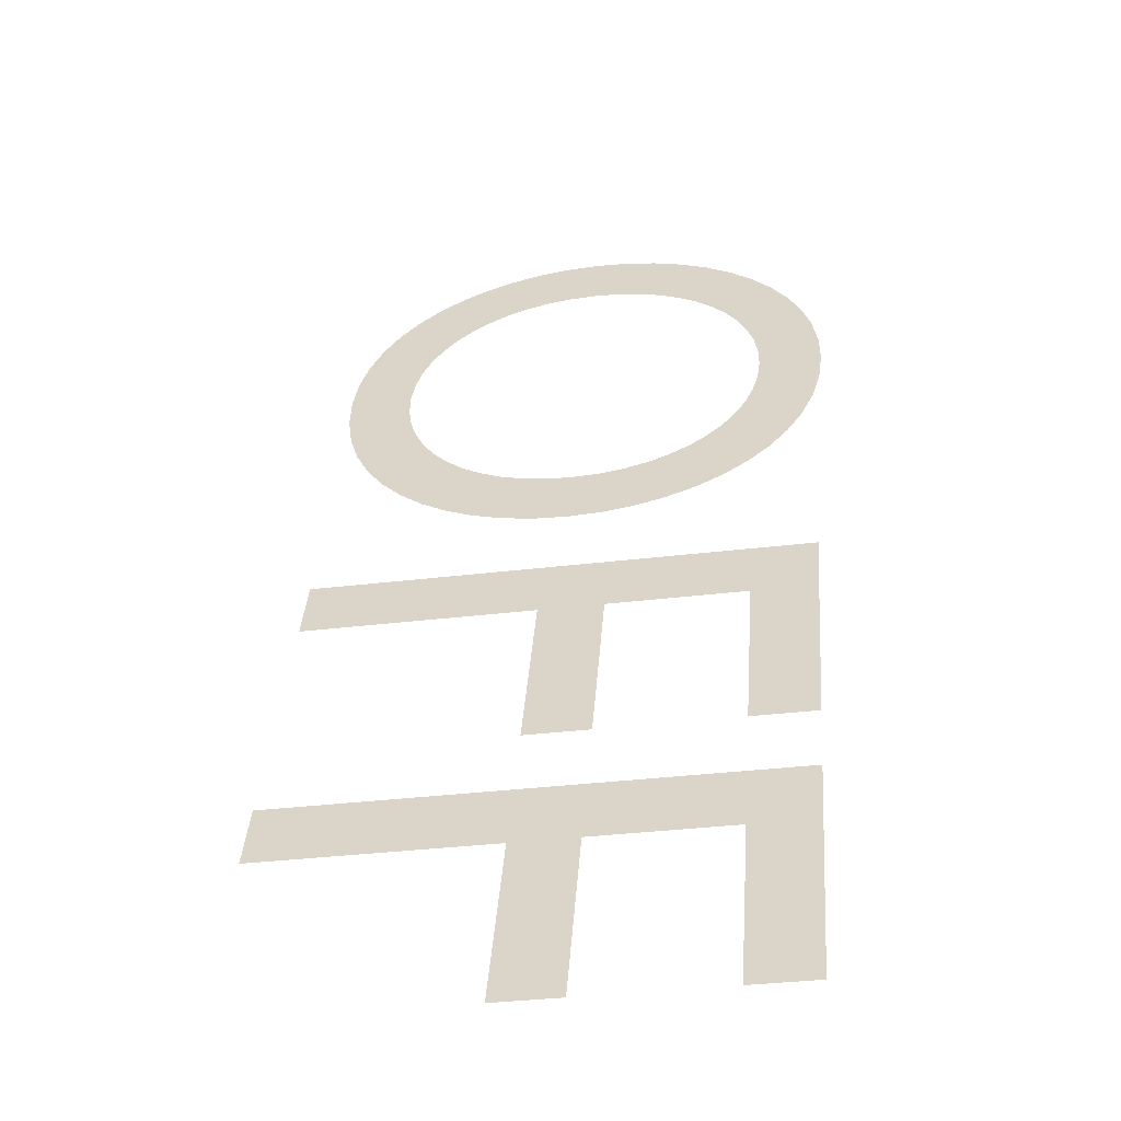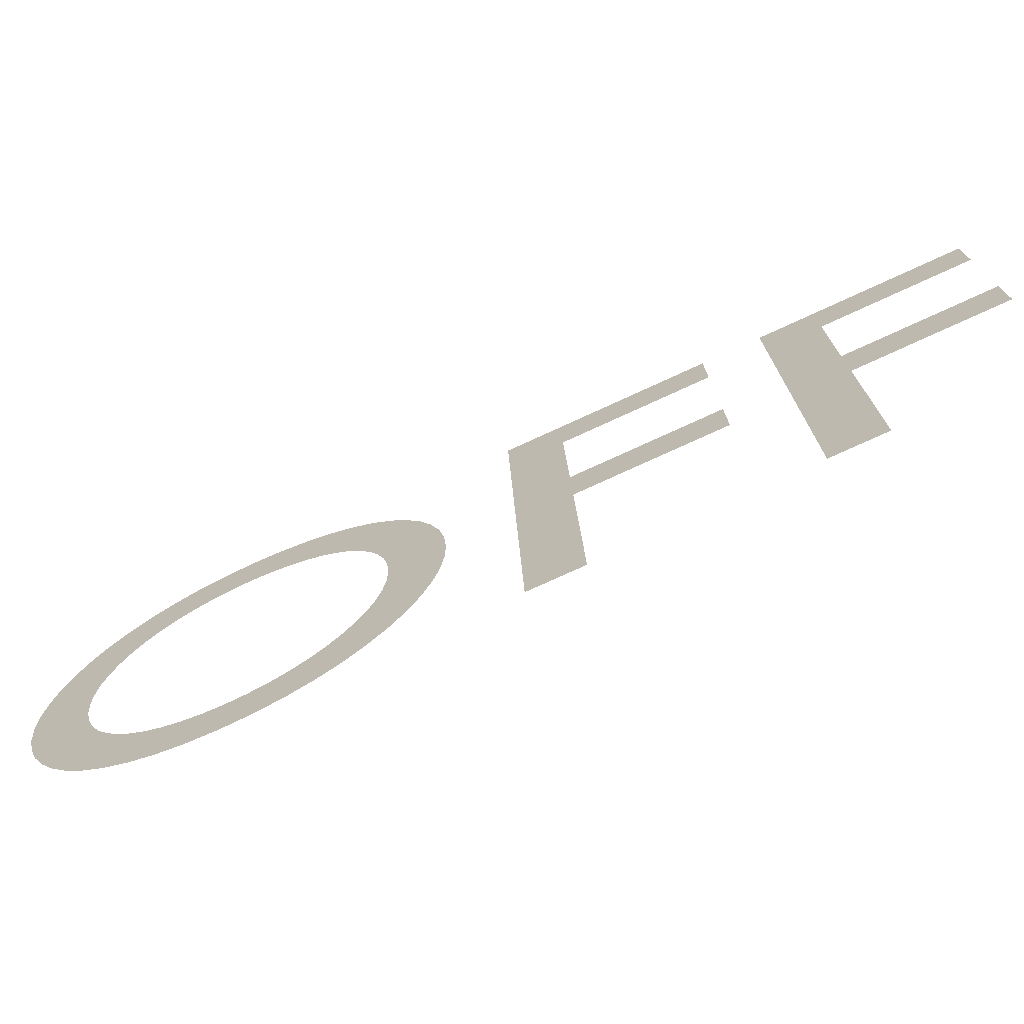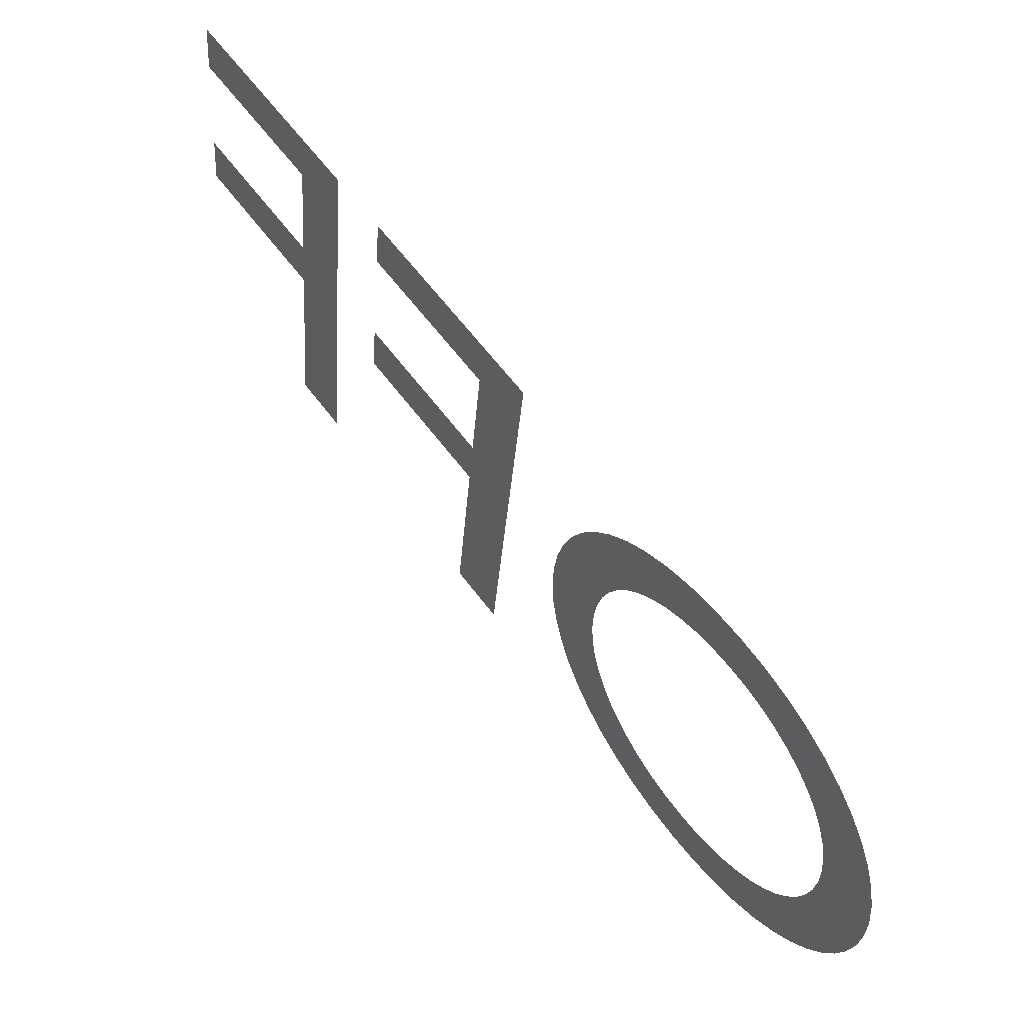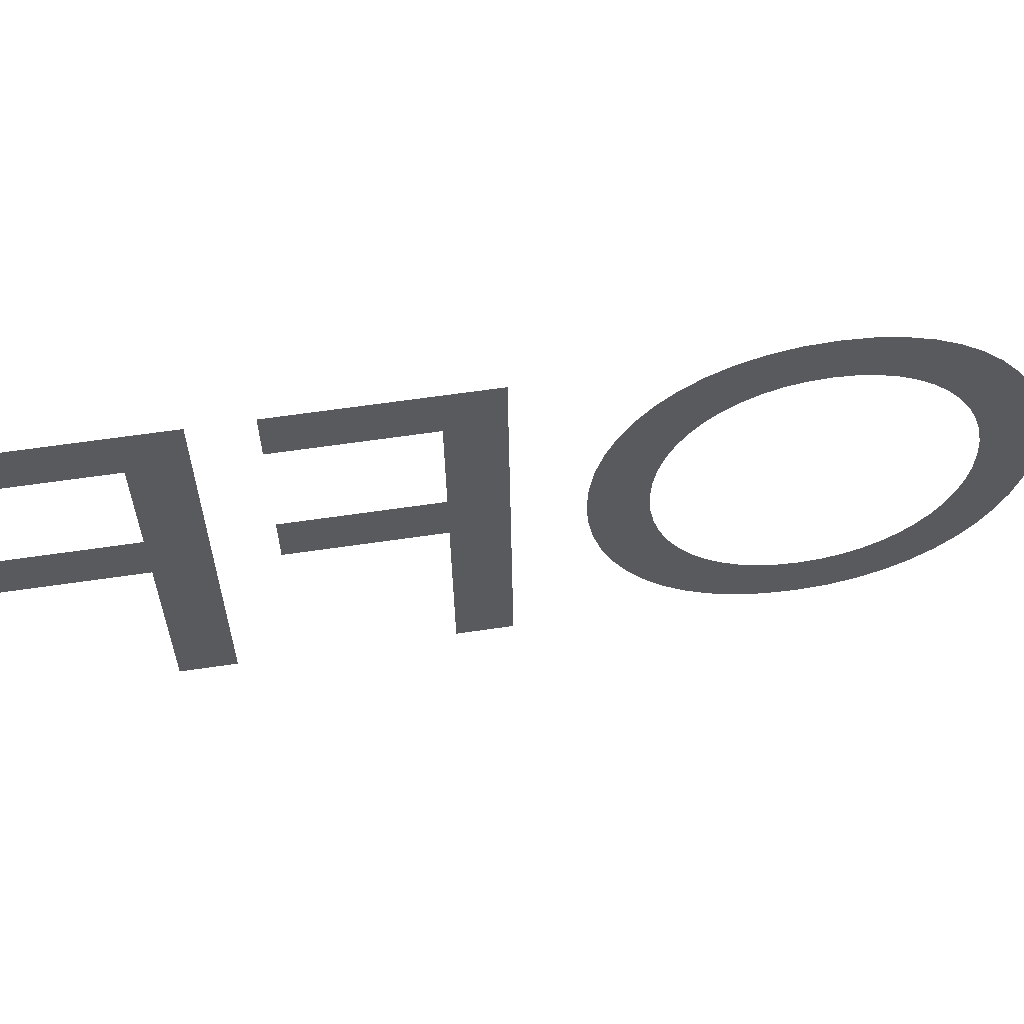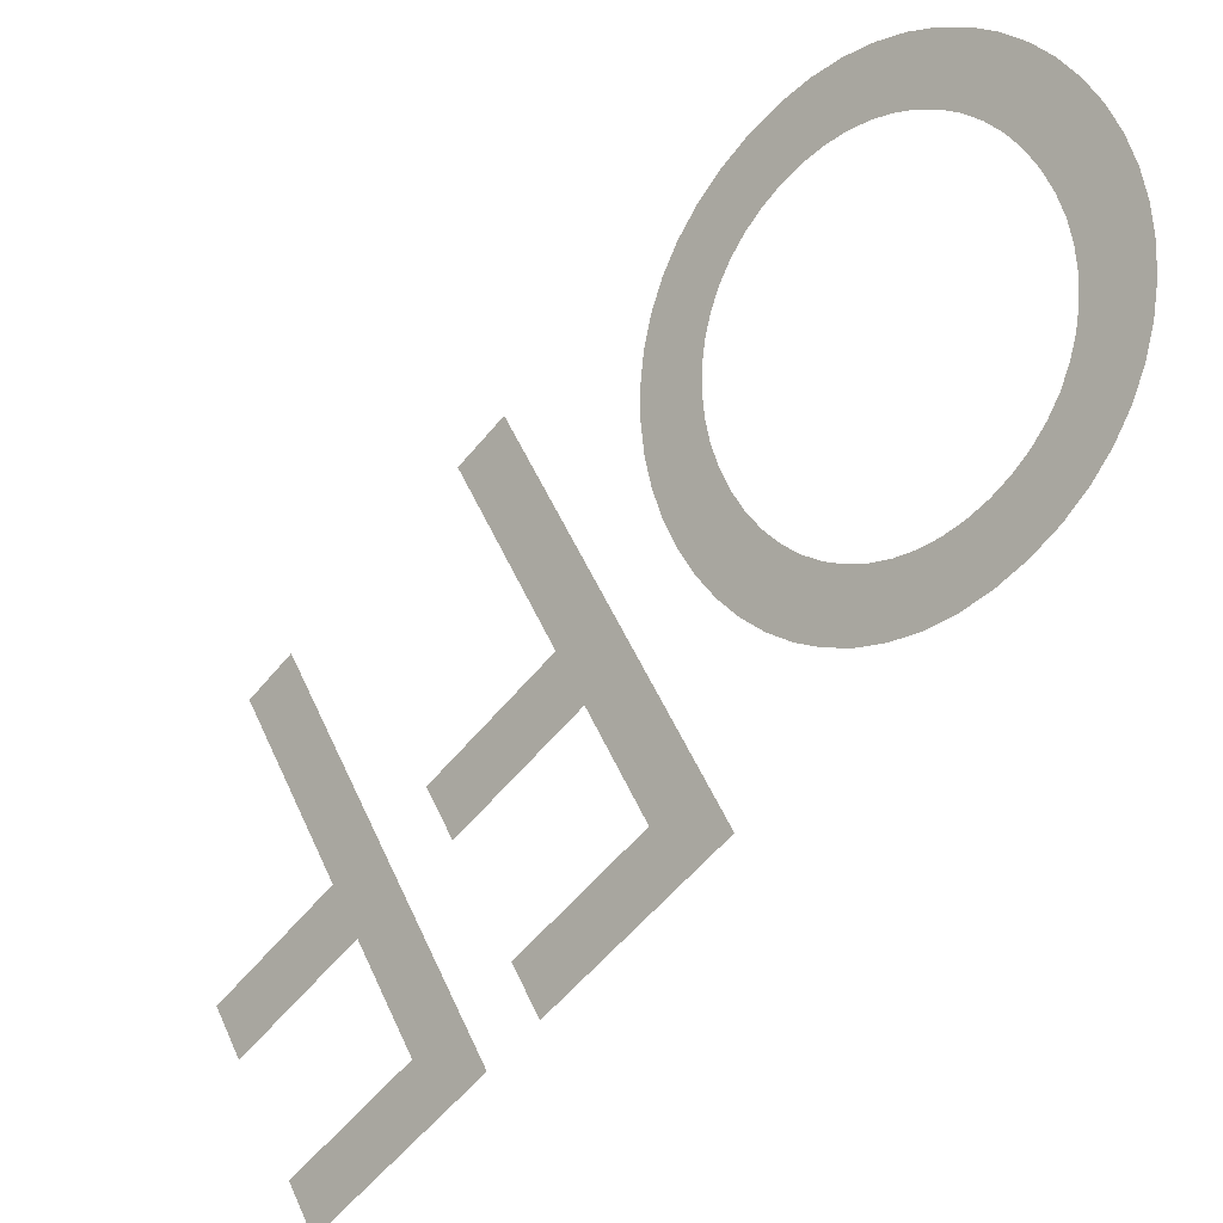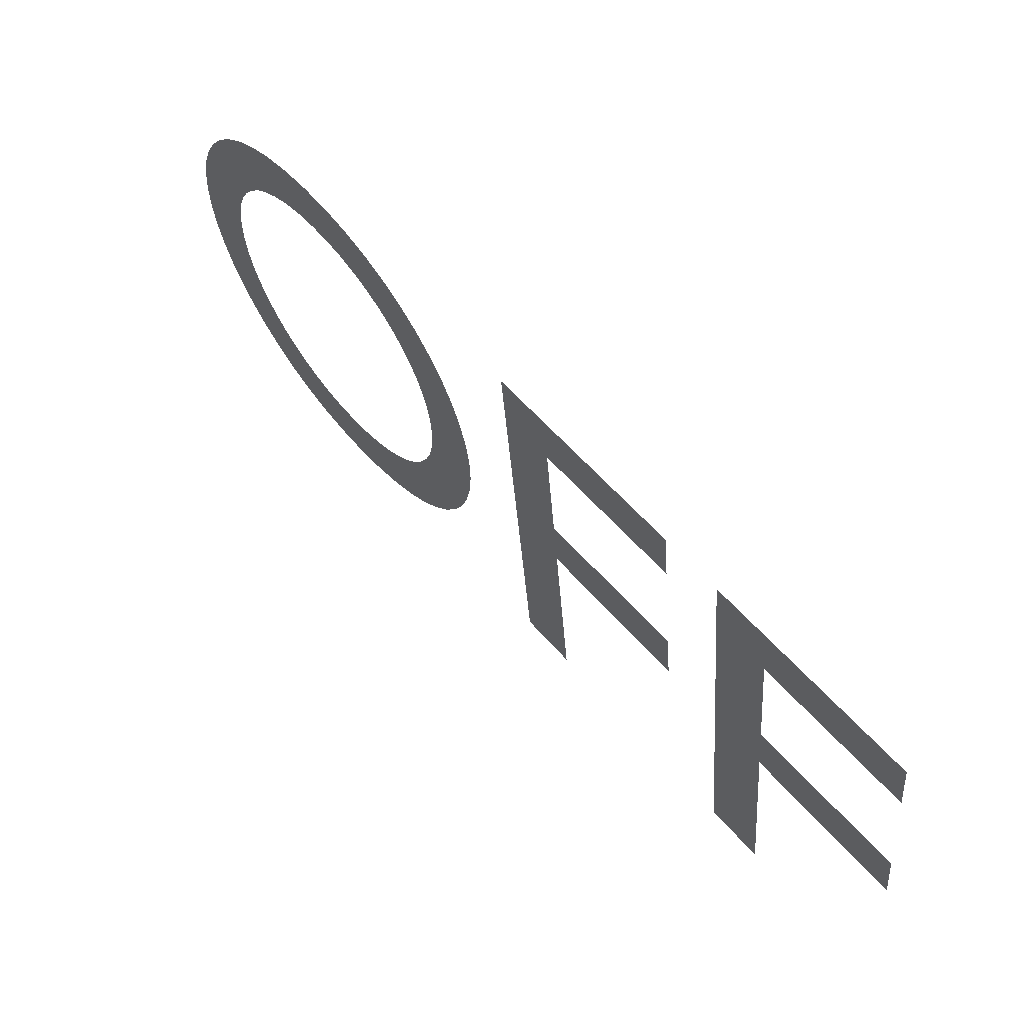
<metadata>
{"format":"obj","ext":"obj","renderer":"f3d","projection":"perspective","resolution":1024,"background":"white","views":[{"elev":-11.3,"azim":95.6,"up":"+Z"},{"elev":-75.7,"azim":69.7,"up":"+Y"},{"elev":62.4,"azim":-81.8,"up":"+Y"},{"elev":61.7,"azim":-143.6,"up":"+Y"},{"elev":58.1,"azim":152.3,"up":"+Z"},{"elev":53.3,"azim":96.4,"up":"+Y"}]}
</metadata>
<code>
o Text
v 0.3571 1.774 -0.3054
v 0.09969 1.774 -0.04802
v 0.05766 1.094 -0.09005
v 0.127 1.094 -0.1593
v 0.1465 1.41 -0.1398
v 0.3346 1.41 -0.3279
v 0.34 1.498 -0.3225
v 0.1519 1.498 -0.1344
v 0.1636 1.686 -0.1227
v 0.3517 1.686 -0.3108
v 0.02544 1.774 0.02623
v -0.2319 1.774 0.2836
v -0.274 1.094 0.2416
v -0.2047 1.094 0.1723
v -0.1851 1.41 0.1918
v 0.002947 1.41 0.003737
v 0.00837 1.498 0.00916
v -0.1797 1.498 0.1973
v -0.1681 1.686 0.2089
v 0.02002 1.686 0.02081
v -0.8568 1.434 0.8665
v -0.8576 1.389 0.8616
v -0.8543 1.344 0.8528
v -0.847 1.302 0.8402
v -0.8358 1.262 0.8241
v -0.8209 1.225 0.8046
v -0.8023 1.191 0.7819
v -0.7803 1.161 0.7561
v -0.7548 1.135 0.7274
v -0.726 1.114 0.696
v -0.694 1.099 0.6621
v -0.659 1.089 0.6259
v -0.621 1.086 0.5875
v -0.5814 1.089 0.5483
v -0.5442 1.099 0.5123
v -0.5096 1.114 0.4796
v -0.4777 1.135 0.4503
v -0.4487 1.161 0.4246
v -0.4228 1.191 0.4023
v -0.4 1.225 0.3837
v -0.3805 1.262 0.3689
v -0.3645 1.302 0.3578
v -0.352 1.345 0.3506
v -0.3433 1.389 0.3474
v -0.3385 1.434 0.3482
v -0.3377 1.481 0.3531
v -0.341 1.526 0.362
v -0.3484 1.569 0.3746
v -0.3596 1.609 0.3909
v -0.3747 1.646 0.4105
v -0.3934 1.679 0.4334
v -0.4157 1.709 0.4594
v -0.4415 1.735 0.4883
v -0.4705 1.755 0.5198
v -0.5028 1.77 0.554
v -0.5381 1.78 0.5905
v -0.5765 1.783 0.6292
v -0.6146 1.78 0.667
v -0.6507 1.77 0.7019
v -0.6846 1.755 0.7339
v -0.716 1.734 0.7628
v -0.7449 1.709 0.7885
v -0.7709 1.679 0.8108
v -0.7939 1.645 0.8297
v -0.8137 1.608 0.8449
v -0.8301 1.568 0.8563
v -0.8429 1.525 0.8638
v -0.8519 1.481 0.8672
v -0.7854 1.434 0.7951
v -0.7815 1.471 0.7957
v -0.7746 1.505 0.793
v -0.7648 1.538 0.7873
v -0.7525 1.568 0.7786
v -0.7376 1.595 0.7672
v -0.7205 1.62 0.7531
v -0.7014 1.641 0.7367
v -0.6805 1.659 0.7179
v -0.6578 1.674 0.6971
v -0.6338 1.684 0.6743
v -0.6084 1.691 0.6498
v -0.582 1.693 0.6237
v -0.5557 1.691 0.5971
v -0.5311 1.684 0.5717
v -0.5082 1.674 0.5475
v -0.4873 1.659 0.5247
v -0.4685 1.641 0.5037
v -0.4519 1.62 0.4845
v -0.4379 1.595 0.4674
v -0.4264 1.568 0.4526
v -0.4177 1.538 0.4402
v -0.412 1.505 0.4304
v -0.4093 1.471 0.4235
v -0.4099 1.434 0.4196
v -0.4138 1.398 0.419
v -0.4207 1.363 0.4216
v -0.4305 1.331 0.4274
v -0.4429 1.301 0.4361
v -0.4578 1.274 0.4475
v -0.4749 1.249 0.4616
v -0.494 1.227 0.4781
v -0.5151 1.209 0.4969
v -0.5378 1.195 0.5178
v -0.562 1.184 0.5407
v -0.5875 1.177 0.5654
v -0.6141 1.175 0.5916
v -0.6402 1.177 0.6181
v -0.6647 1.184 0.6434
v -0.6875 1.195 0.6675
v -0.7083 1.209 0.6901
v -0.727 1.227 0.7111
v -0.7435 1.249 0.7302
v -0.7575 1.274 0.7473
v -0.769 1.301 0.7621
v -0.7776 1.331 0.7745
v -0.7834 1.363 0.7843
v -0.786 1.398 0.7912
g Text_Text_None
f 3 9 2
f 9 1 2
f 9 10 1
f 3 8 9
f 3 5 8
f 5 7 8
f 5 6 7
f 3 4 5
f 13 19 12
f 19 11 12
f 19 20 11
f 13 18 19
f 13 15 18
f 15 17 18
f 15 16 17
f 13 14 15
f 58 56 57
f 58 55 56
f 59 55 58
f 59 54 55
f 60 54 59
f 60 53 54
f 61 53 60
f 61 52 53
f 62 52 61
f 62 51 52
f 63 81 62
f 81 51 62
f 63 80 81
f 82 51 81
f 83 51 82
f 63 79 80
f 84 51 83
f 63 78 79
f 84 50 51
f 64 78 63
f 85 50 84
f 64 77 78
f 86 50 85
f 64 76 77
f 86 49 50
f 65 76 64
f 87 49 86
f 65 75 76
f 88 49 87
f 65 74 75
f 88 48 49
f 66 74 65
f 89 48 88
f 66 73 74
f 89 47 48
f 67 73 66
f 90 47 89
f 67 72 73
f 91 47 90
f 67 71 72
f 91 46 47
f 68 71 67
f 92 46 91
f 68 70 71
f 92 45 46
f 21 70 68
f 93 45 92
f 21 69 70
f 22 69 21
f 22 116 69
f 94 45 93
f 94 44 45
f 22 115 116
f 95 44 94
f 95 43 44
f 23 115 22
f 23 114 115
f 96 43 95
f 96 42 43
f 24 114 23
f 97 42 96
f 24 113 114
f 97 41 42
f 25 113 24
f 98 41 97
f 25 112 113
f 99 41 98
f 25 111 112
f 99 40 41
f 26 111 25
f 100 40 99
f 26 110 111
f 101 40 100
f 26 109 110
f 101 39 40
f 27 109 26
f 102 39 101
f 27 108 109
f 103 39 102
f 27 107 108
f 103 38 39
f 28 107 27
f 104 38 103
f 28 106 107
f 105 38 104
f 28 105 106
f 28 38 105
f 28 37 38
f 29 37 28
f 29 36 37
f 30 36 29
f 30 35 36
f 31 35 30
f 31 34 35
f 32 34 31
f 32 33 34

</code>
